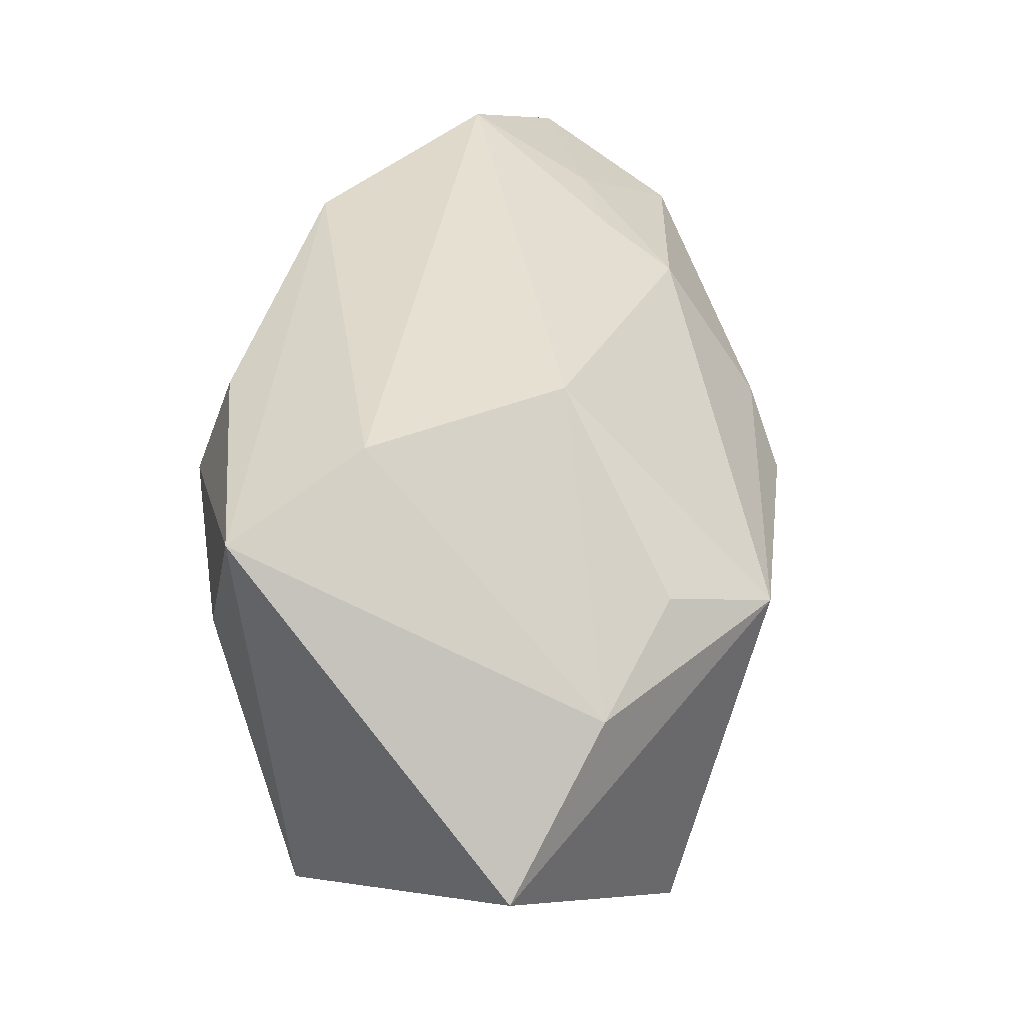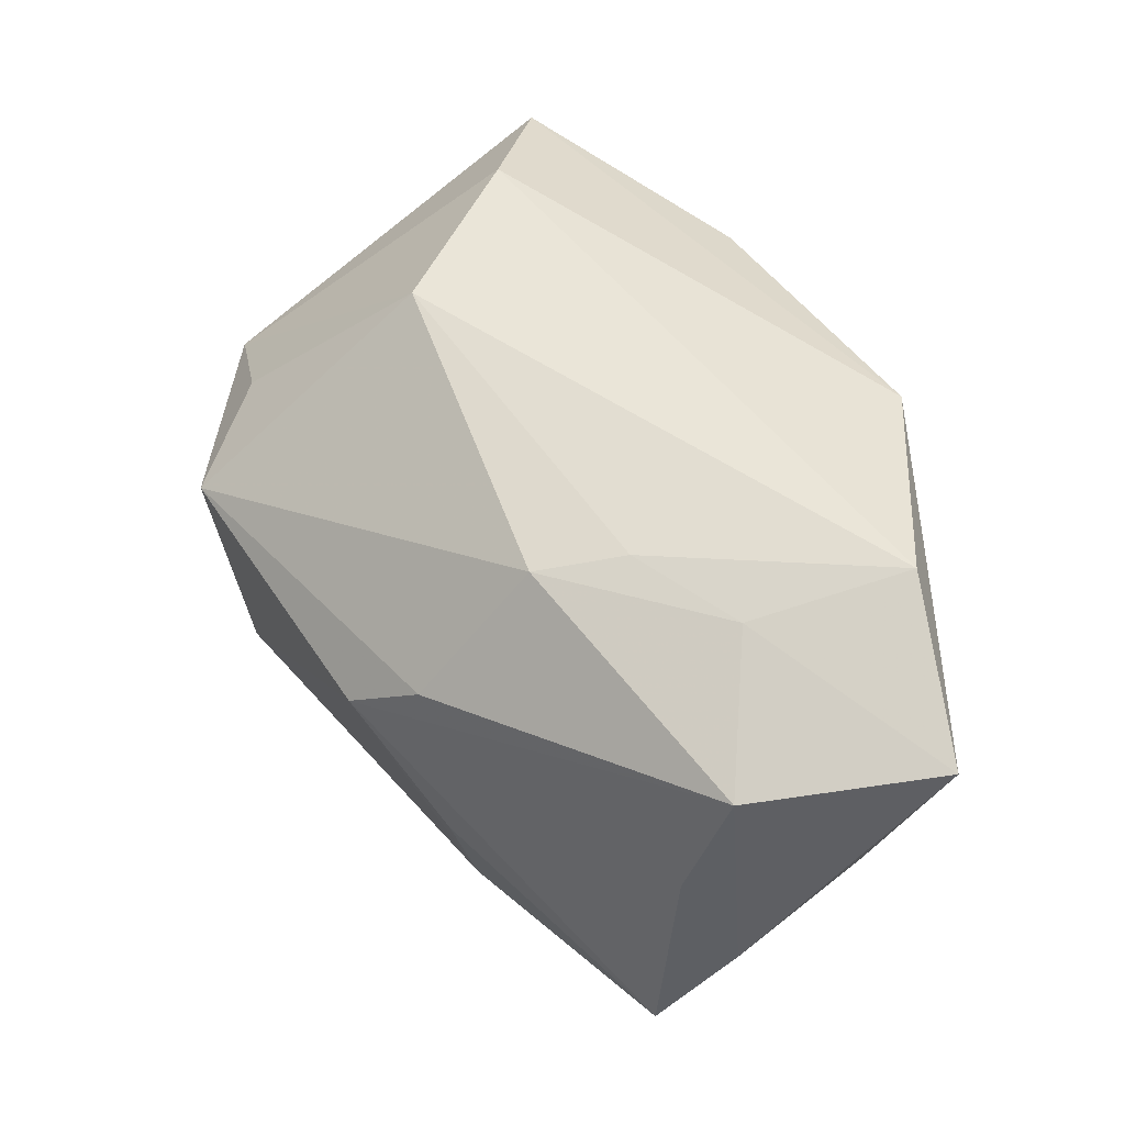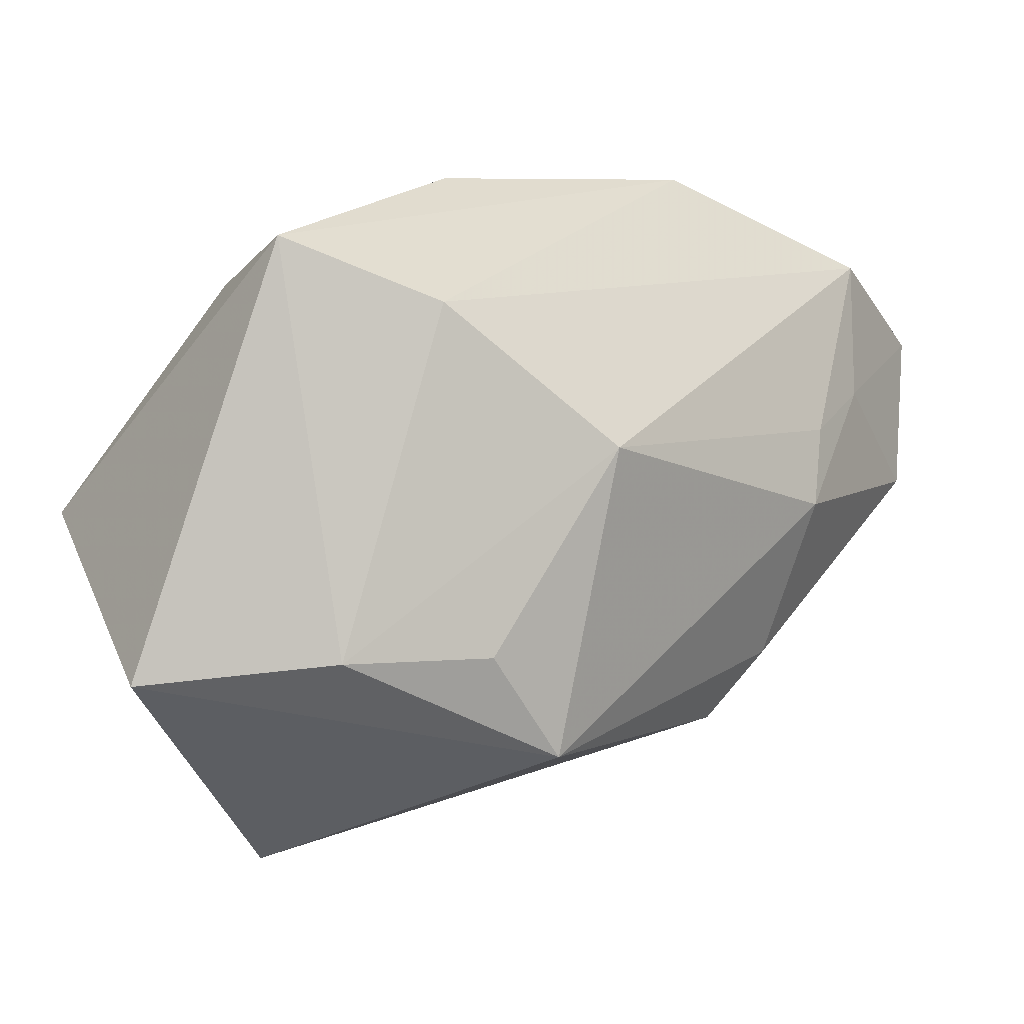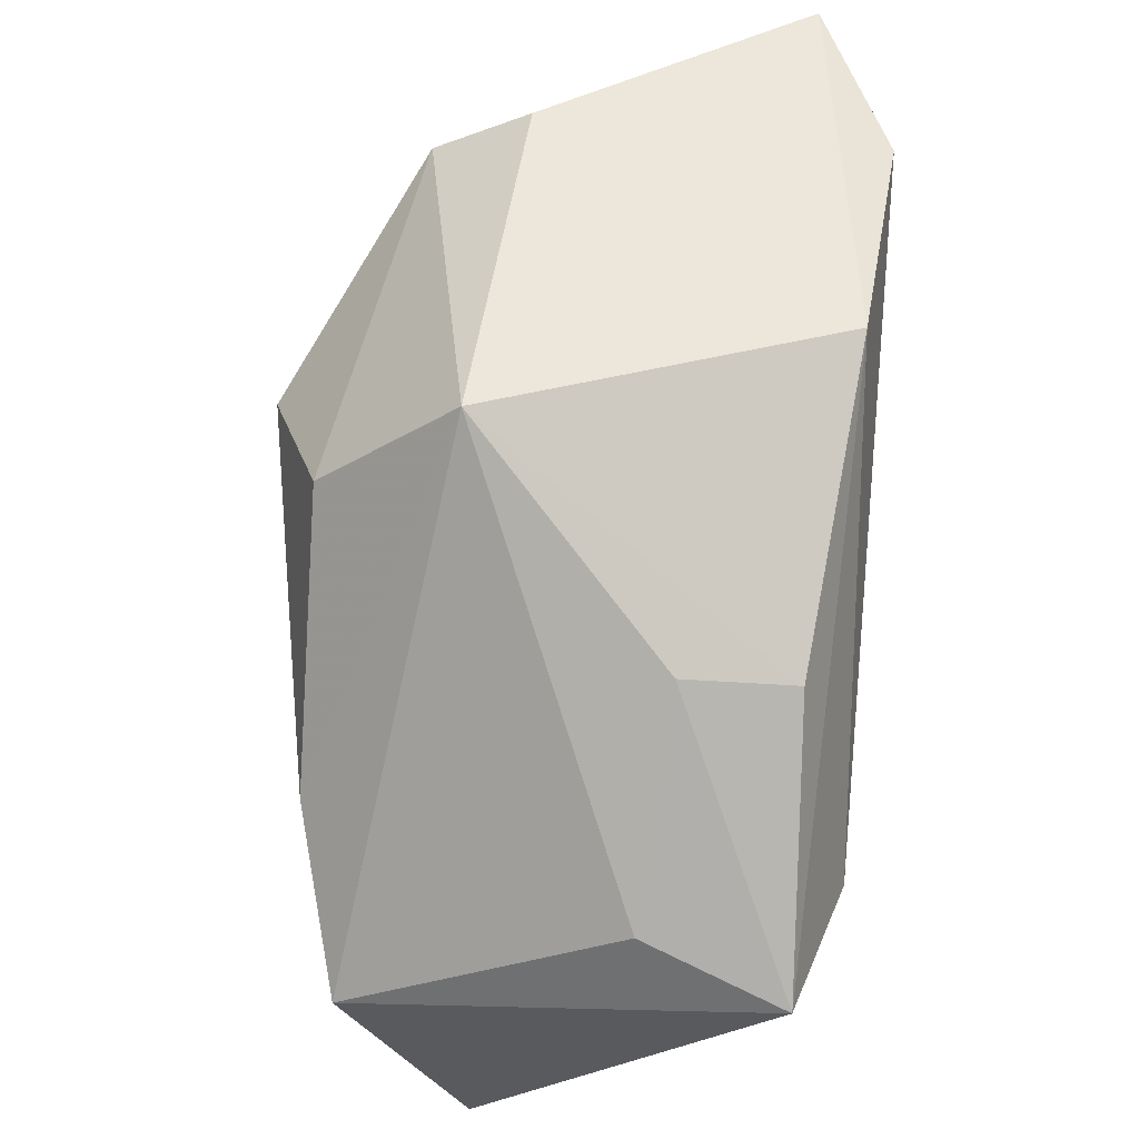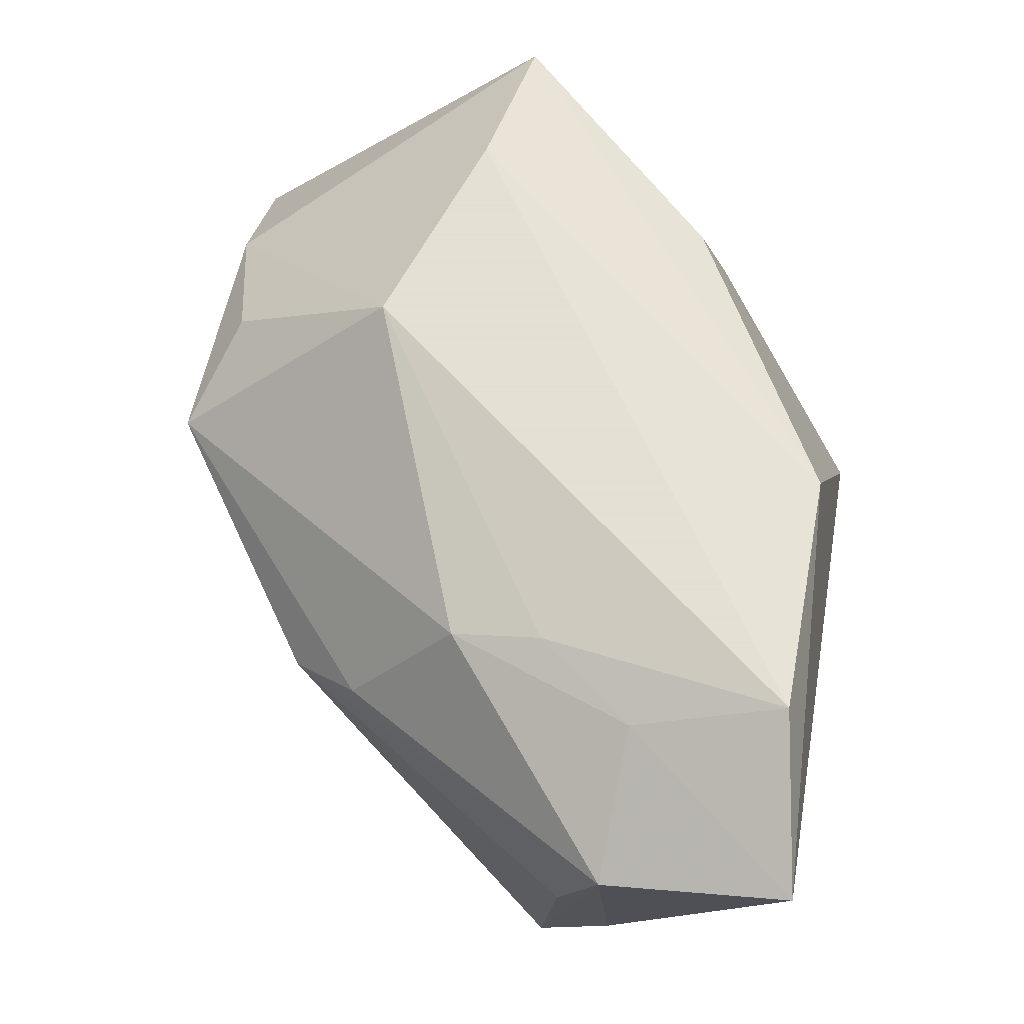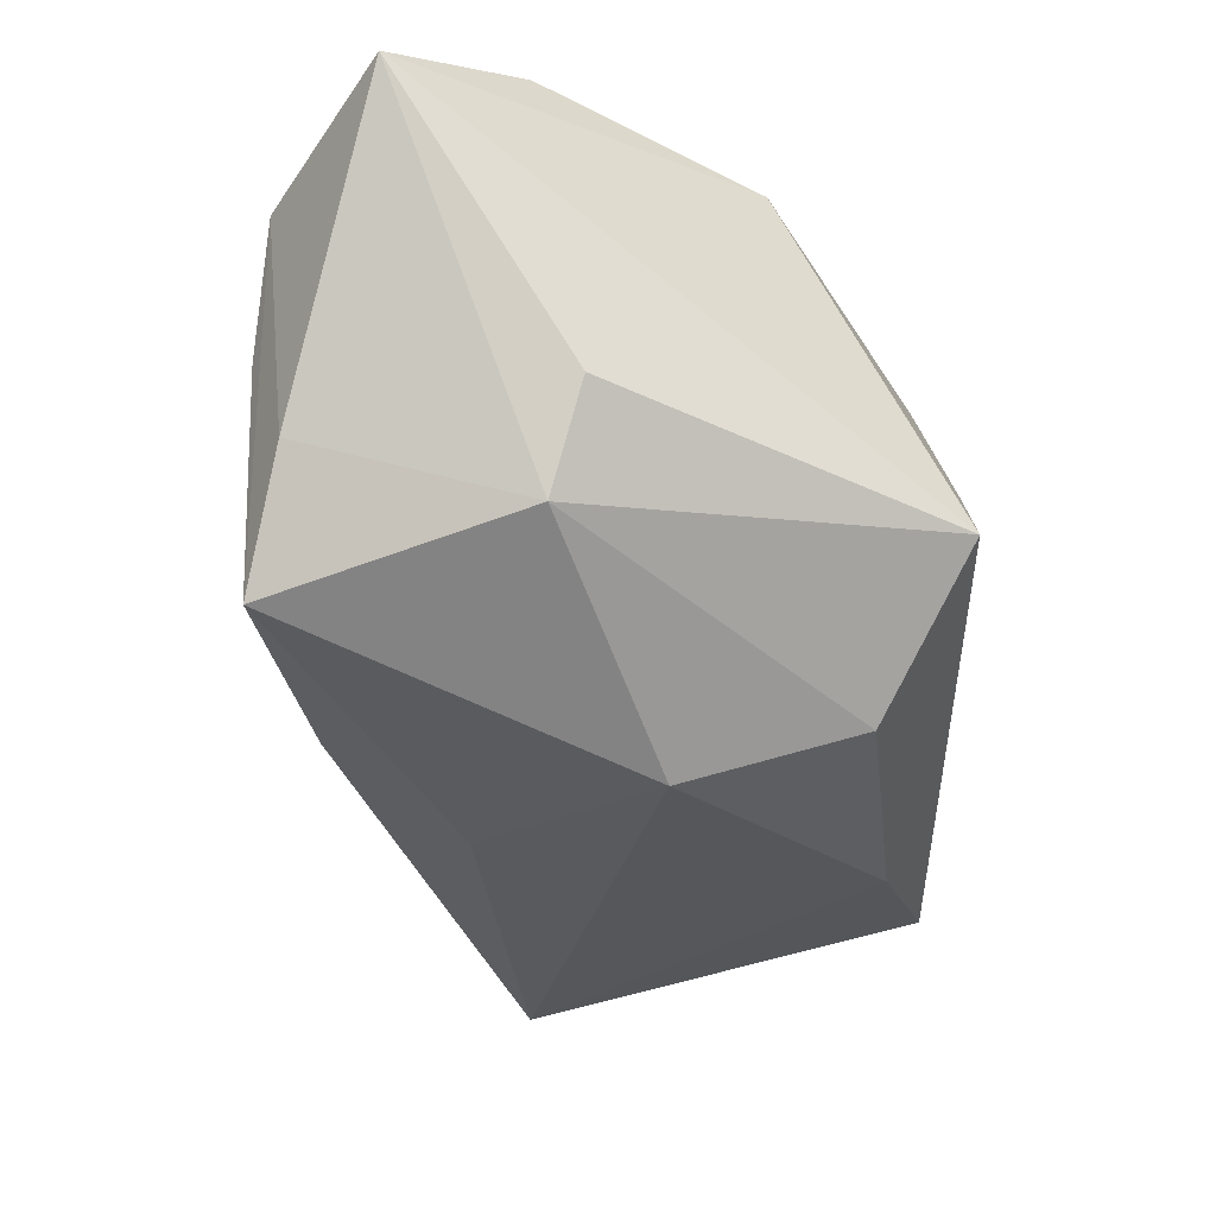
<metadata>
{"format":"obj","ext":"obj","renderer":"f3d","projection":"perspective","resolution":1024,"background":"white","views":[{"elev":37.6,"azim":-46.8,"up":"+Z"},{"elev":44.8,"azim":92.4,"up":"+Z"},{"elev":-39.9,"azim":-36.8,"up":"+Y"},{"elev":48.7,"azim":-84.4,"up":"+Y"},{"elev":66.2,"azim":100.0,"up":"+Z"},{"elev":-33.1,"azim":148.0,"up":"+Z"}]}
</metadata>
<code>
v 0.04042 0.009494 0.001739
v 0.02234 -0.01902 0.002465
v 0.004987 0.01277 -0.02612
v 0.0008579 -0.0345 0.00669
v -0.01016 -0.03359 -0.02404
v -0.01192 0.03123 -0.007646
v -0.03378 -0.0345 -0.00628
v 0.02572 -0.01258 0.0073
v 0.02281 -0.003398 0.01916
v 0.00403 0.02711 0.02258
v 0.02895 0.01356 0.0204
v 0.02637 0.02683 0.0244
v 0.03876 0.007965 -0.01877
v -0.02606 -0.0005529 -0.01999
v 0.02426 -0.008386 -0.01793
v 0.01066 -0.007999 -0.02326
v -0.02083 -0.03354 0.005641
v -0.03656 -0.0007496 0.007927
v -0.02143 0.01301 0.01954
v 0.02255 0.004643 0.02116
v 0.02608 -0.01056 -0.009498
v 0.03987 0.01456 -0.008203
v -0.03818 -0.01132 -0.01617
v -0.02391 0.01575 0.00968
v -0.02454 -0.008711 0.0244
v -0.009813 0.01956 -0.02005
v 0.0236 0.03071 -0.006149
v 0.04105 0.02976 0.01732
v 0.04158 0.01314 0.01341
v -0.005962 -0.01509 0.0244
v -0.009162 -0.03078 0.01081
v -0.03863 -0.006352 0.02055
v 0.02383 0.02607 -0.01483
f 28 6 10
f 17 30 25
f 25 10 32
f 32 17 25
f 9 30 4
f 33 13 3
f 3 26 33
f 33 26 6
f 25 30 12
f 12 10 25
f 28 10 12
f 4 30 31
f 31 17 4
f 30 17 31
f 6 23 18
f 23 32 18
f 19 10 6
f 19 32 10
f 14 23 6
f 6 26 14
f 14 26 3
f 21 15 13
f 5 14 3
f 23 14 5
f 13 15 5
f 27 6 28
f 28 33 27
f 27 33 6
f 30 9 20
f 20 12 30
f 6 18 24
f 24 18 32
f 24 19 6
f 32 19 24
f 28 29 22
f 22 29 13
f 22 33 28
f 13 33 22
f 9 29 11
f 11 20 9
f 12 20 11
f 28 12 11
f 11 29 28
f 2 21 13
f 4 5 2
f 15 21 2
f 2 5 15
f 3 13 16
f 16 5 3
f 13 5 16
f 4 17 7
f 7 5 4
f 23 5 7
f 7 32 23
f 17 32 7
f 13 29 1
f 1 2 13
f 29 2 1
f 8 29 9
f 8 2 29
f 8 9 4
f 4 2 8

</code>
